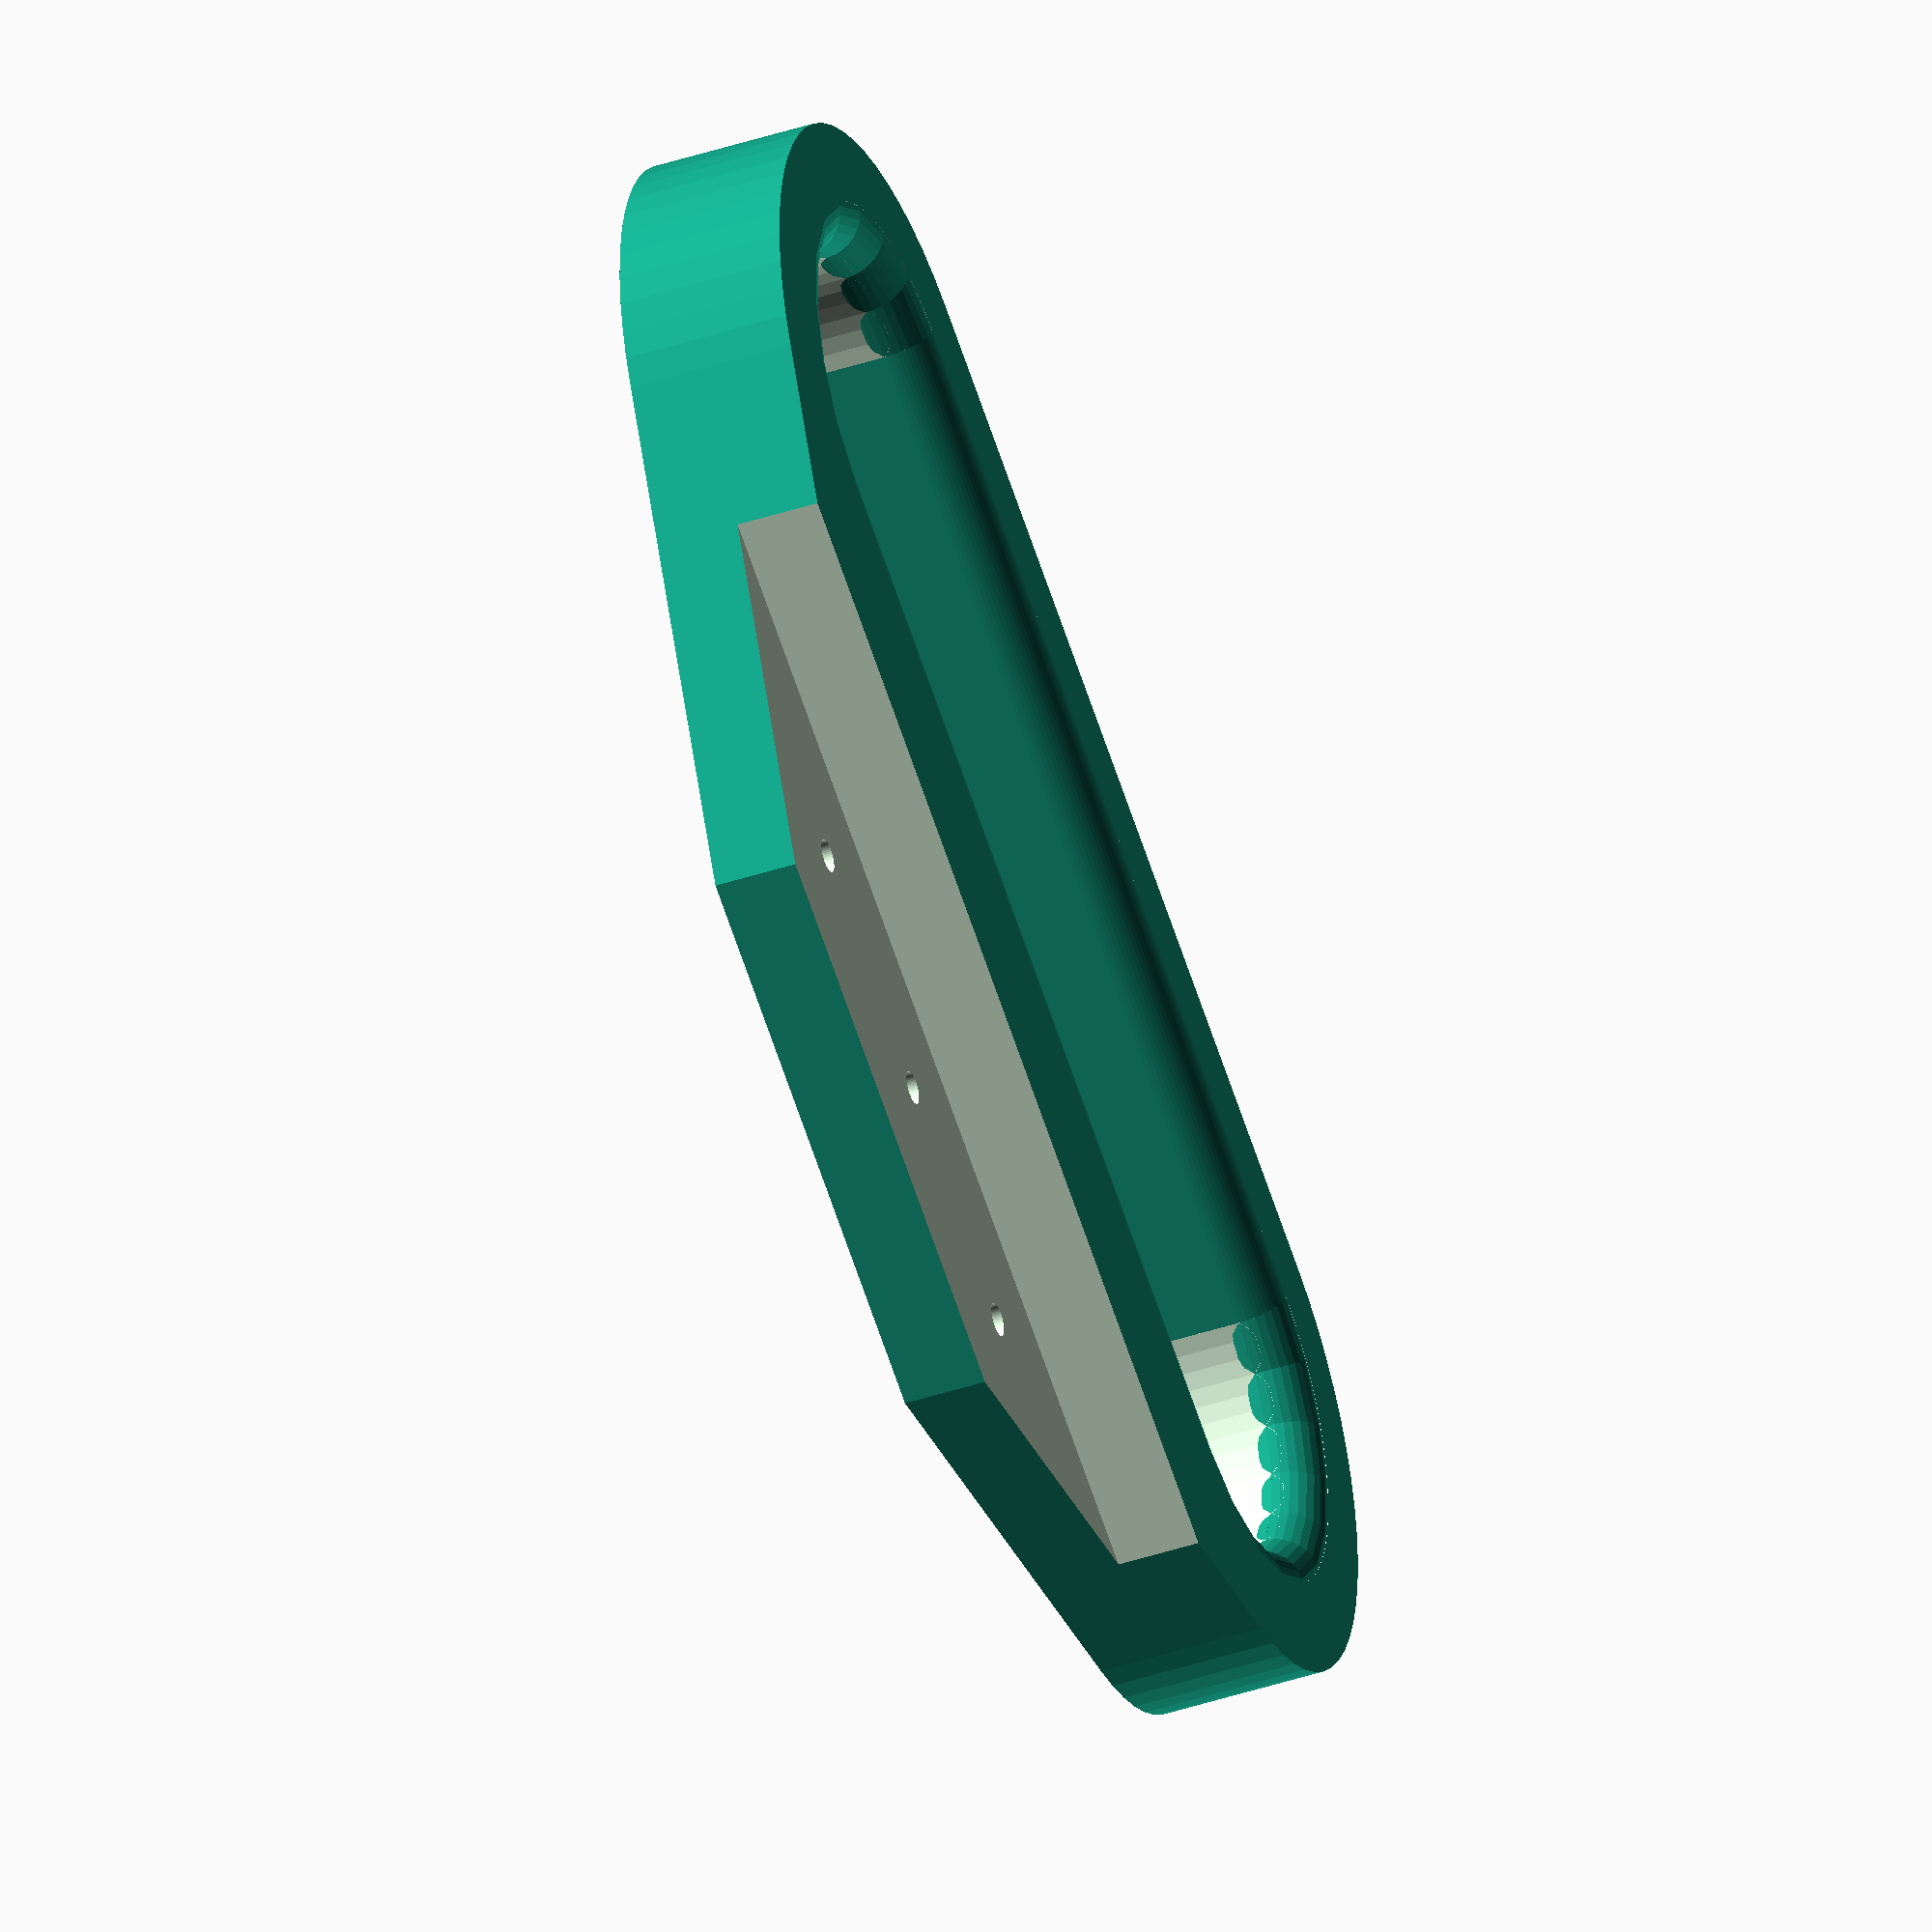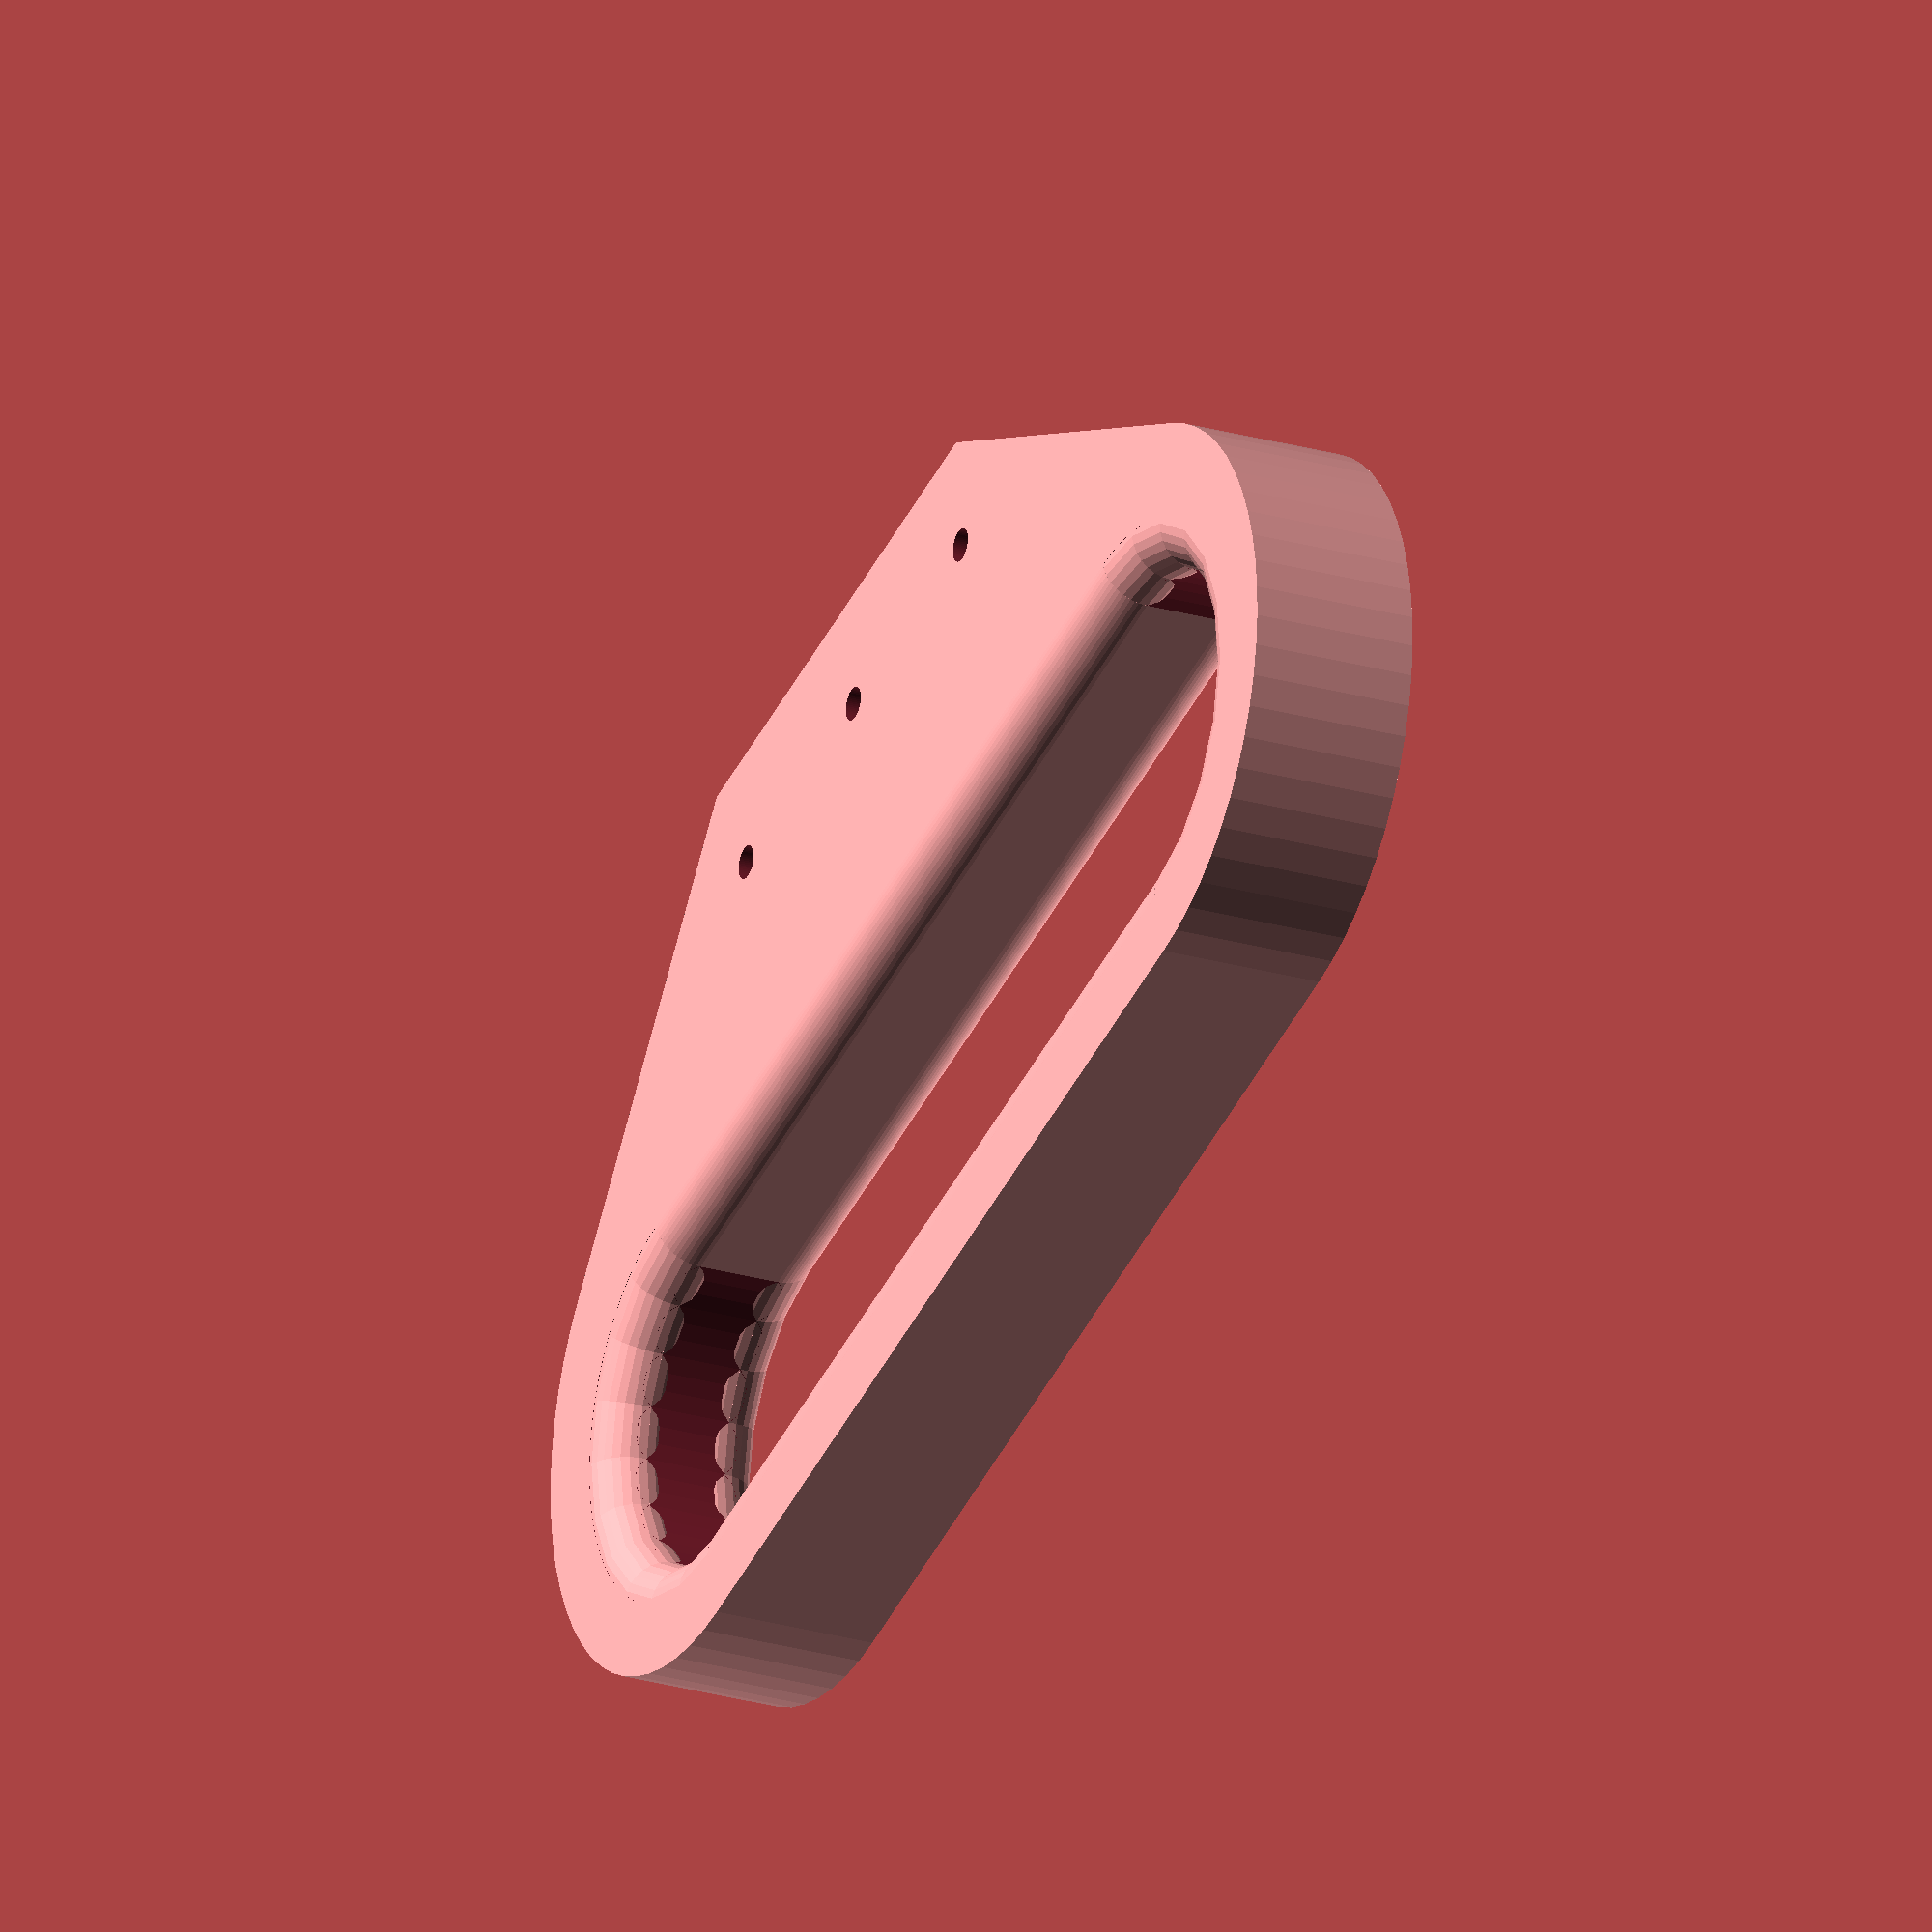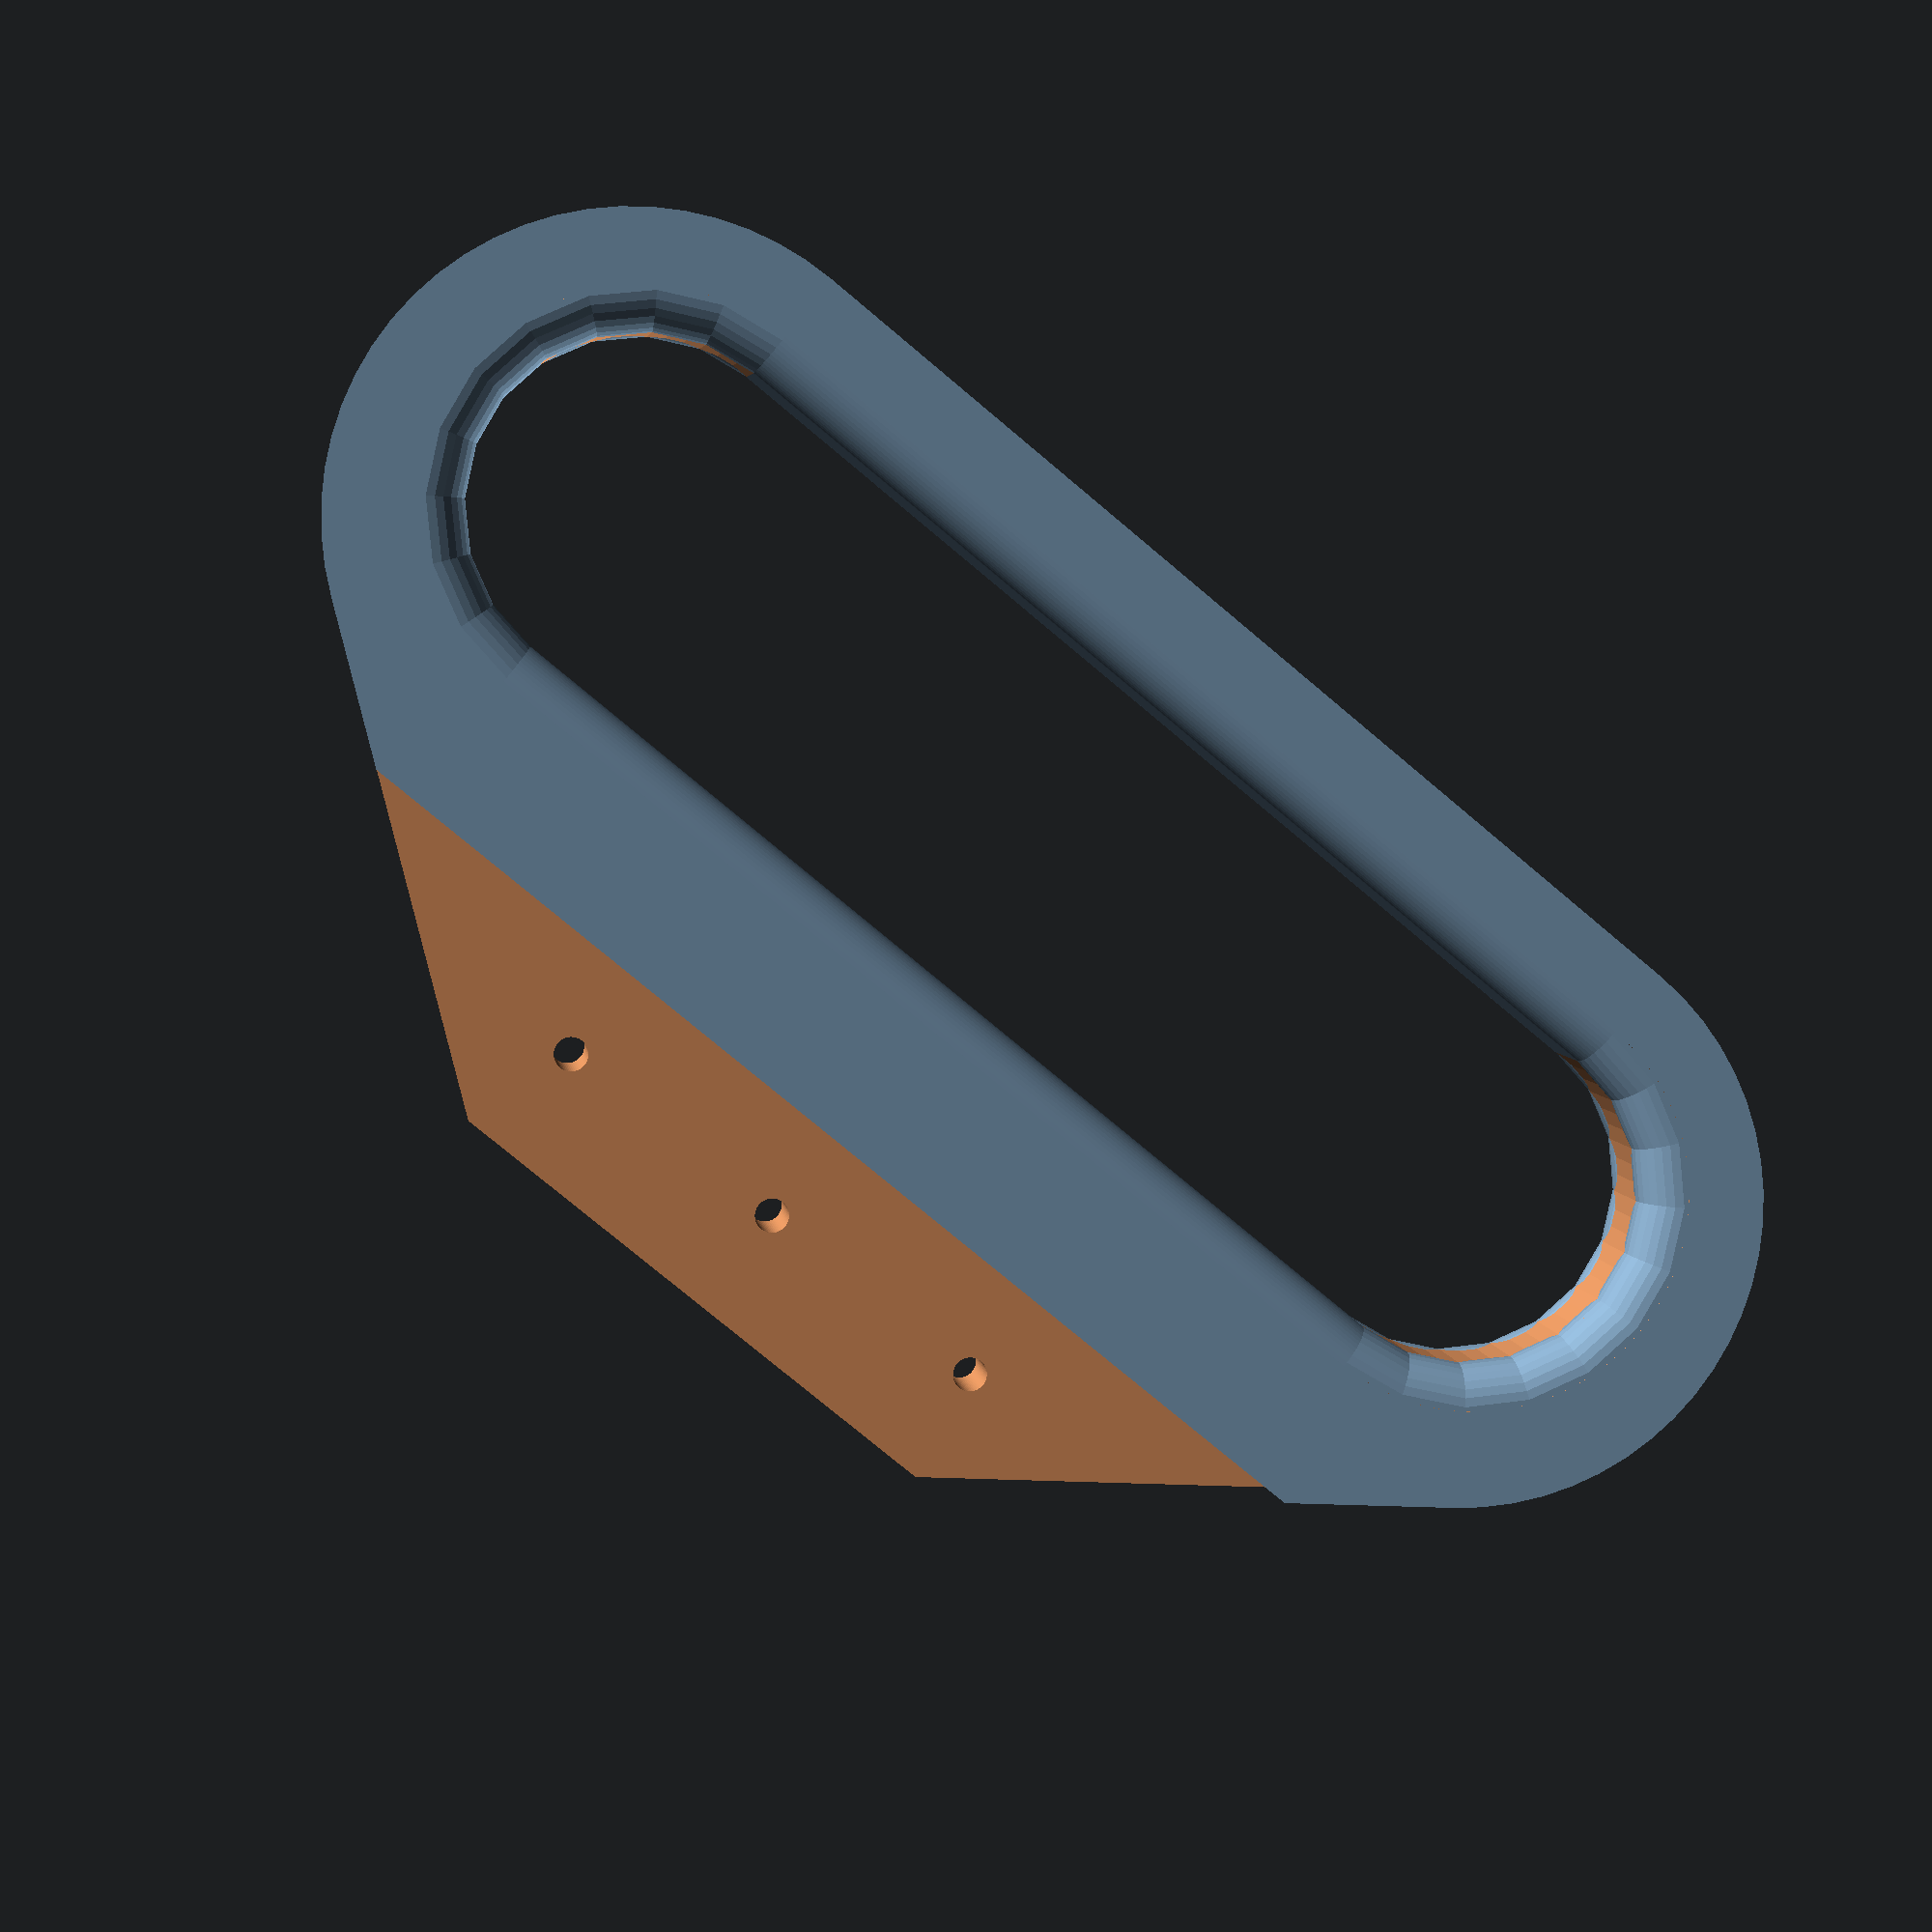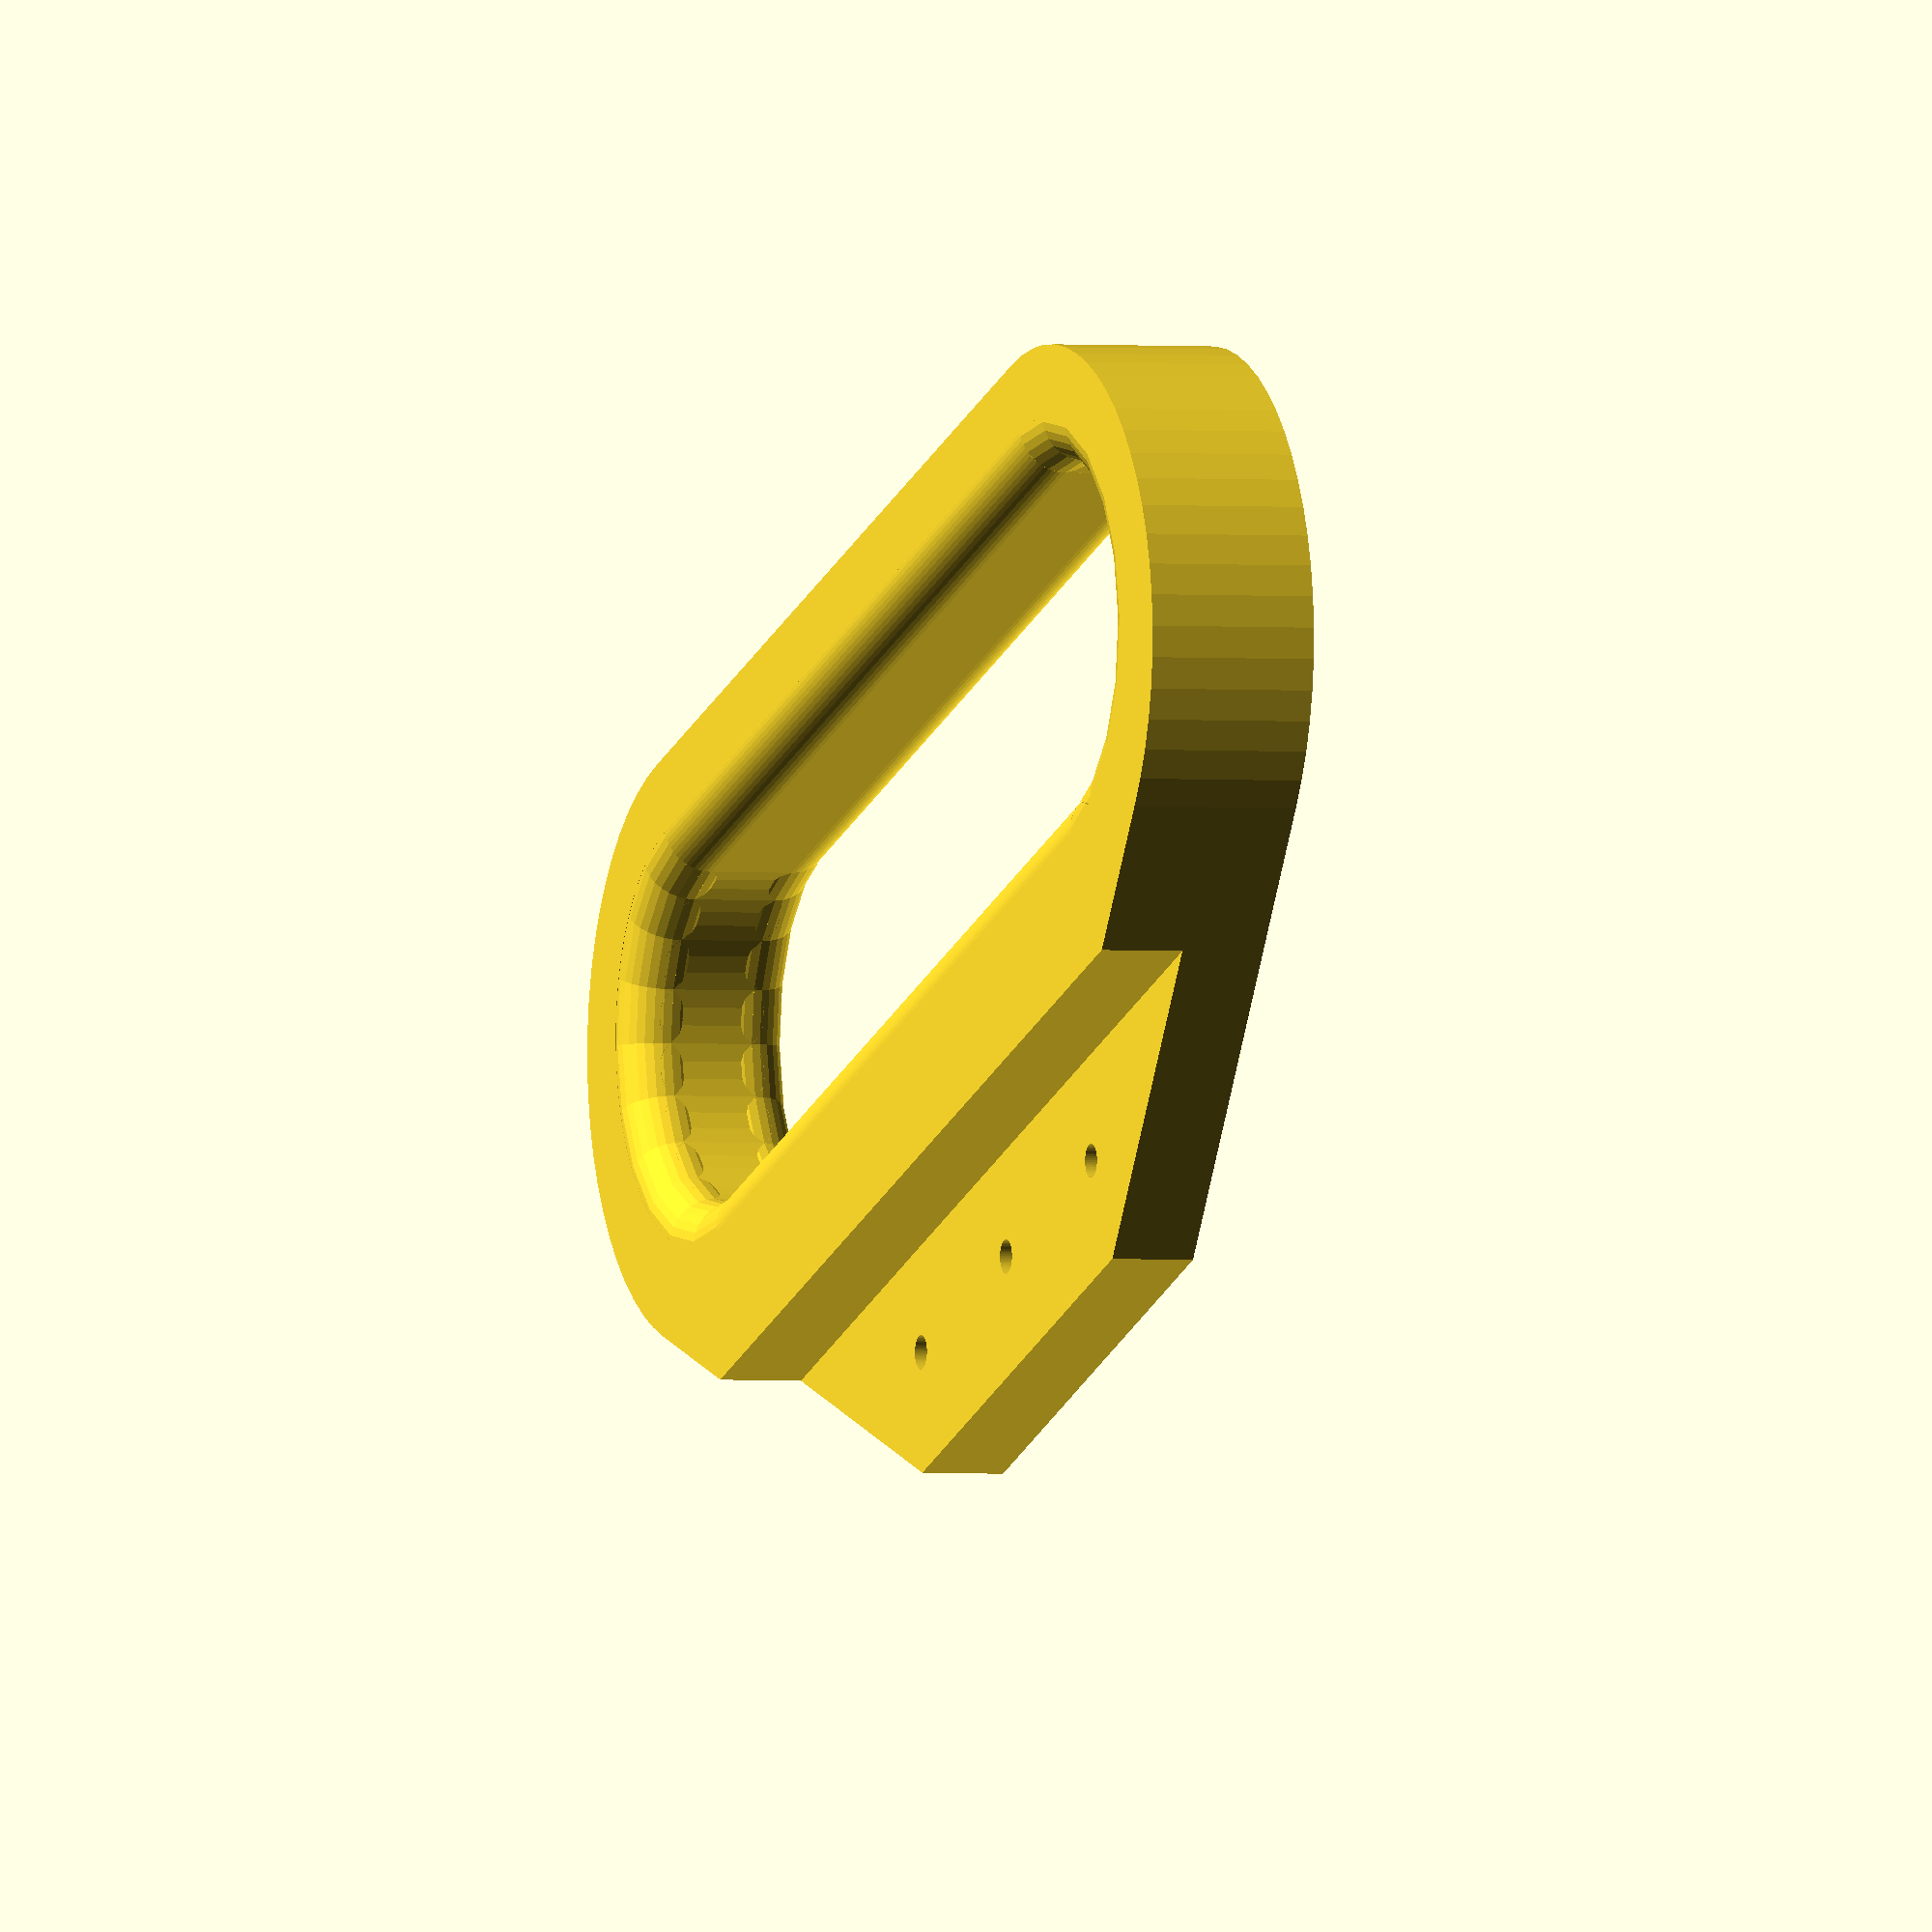
<openscad>


OpeningLength = 75;
OpeningHeight = 30;
HandleWidth = 12;
HandleThickness = 6;
FrontLarger = 0;
BottomThicker = 1;

// Calibrated for an M8 bolt:
BoltWrenchSize = 13.4;
BoltHeadDepth = 6;
BoltRadius = 4.3;

UseSHCS = false;
SocketCapScrewHeadRadius = 6.7;


$fn=60;



difference() {
//Handle Outside:
translate([0,-BottomThicker,0])
hull() {
translate([OpeningLength,0,0])
   cylinder(r=OpeningHeight/2+HandleThickness, h=HandleWidth);
 	cylinder(r=OpeningHeight/2+HandleThickness, h=HandleWidth);
	//Box on bottom of handle
	translate([OpeningLength/2-(BoltWrenchSize*3)/2,-OpeningHeight/2-4*HandleThickness,0])
  	cube([BoltWrenchSize*3,BoltHeadDepth,HandleWidth]);
}


// Handle cutout
	hull() {
		translate([OpeningLength,0,-0.5])
   			cylinder(r=OpeningHeight/2 + FrontLarger/2, h=HandleWidth+1);
		translate([0,0,-0.5])
   		cylinder(r=OpeningHeight/2, h=HandleWidth+1);
	}


translate([-70,-125,-0.1])cube([200,100,6.1]);
translate([19,-32,0])cylinder(r=1.2, h=100, center=true);
translate([55,-32,0])cylinder(r=1.2, h=100, center=true);
translate([(55 - 19) * 0.5 + 19,-32,0])cylinder(r=1.2, h=100, center=true);
} // end difference

difference(){
	union(){
		translate([0,0,3])rotate_extrude($fn=20)translate([OpeningHeight/2, 0, ])circle(r = 3, $fn=30);
		translate([OpeningLength,0,3])rotate_extrude($fn=20)translate([OpeningHeight/2, 0, ])circle(r = 3, $fn=30);

		translate([0,0,HandleWidth - 3])rotate_extrude($fn=20)translate([OpeningHeight/2, 0, ])circle(r = 3, $fn=30);
		translate([OpeningLength,0,HandleWidth - 3])rotate_extrude($fn=20)translate([OpeningHeight/2, 0, ])circle(r = 3, $fn=30);
		
		difference(){
			translate([OpeningLength,0,3])cylinder(r=OpeningHeight/2 + 3, h=HandleWidth - 6 );
			translate([OpeningLength,0,-0.5])cylinder(r=OpeningHeight/2 -3, h=HandleWidth+1 );
		}
		
		difference(){
			translate([0,0,3])cylinder(r=OpeningHeight/2 + 3, h=HandleWidth - 6 );
			translate([0,0,-0.5])cylinder(r=OpeningHeight/2 -3, h=HandleWidth+1 );
		}
		
	}
	translate([0,-OpeningHeight * 0.5,-10])cube([OpeningLength, OpeningHeight, 100]);
}

hull(){
	translate([0,OpeningHeight/2,3])rotate([0,90,0])cylinder(r=3, h = OpeningLength);
	translate([0,OpeningHeight/2,HandleWidth - 3])rotate([0,90,0])cylinder(r=3, h = OpeningLength);
}

hull(){
	translate([0,OpeningHeight/-2,3])rotate([0,90,0])cylinder(r=3, h = OpeningLength);
	translate([0,OpeningHeight/-2,HandleWidth - 3])rotate([0,90,0])cylinder(r=3, h = OpeningLength);
}


</openscad>
<views>
elev=41.8 azim=331.8 roll=111.9 proj=o view=wireframe
elev=204.6 azim=343.8 roll=115.6 proj=o view=wireframe
elev=355.5 azim=320.5 roll=172.8 proj=p view=solid
elev=182.0 azim=199.9 roll=290.5 proj=o view=wireframe
</views>
